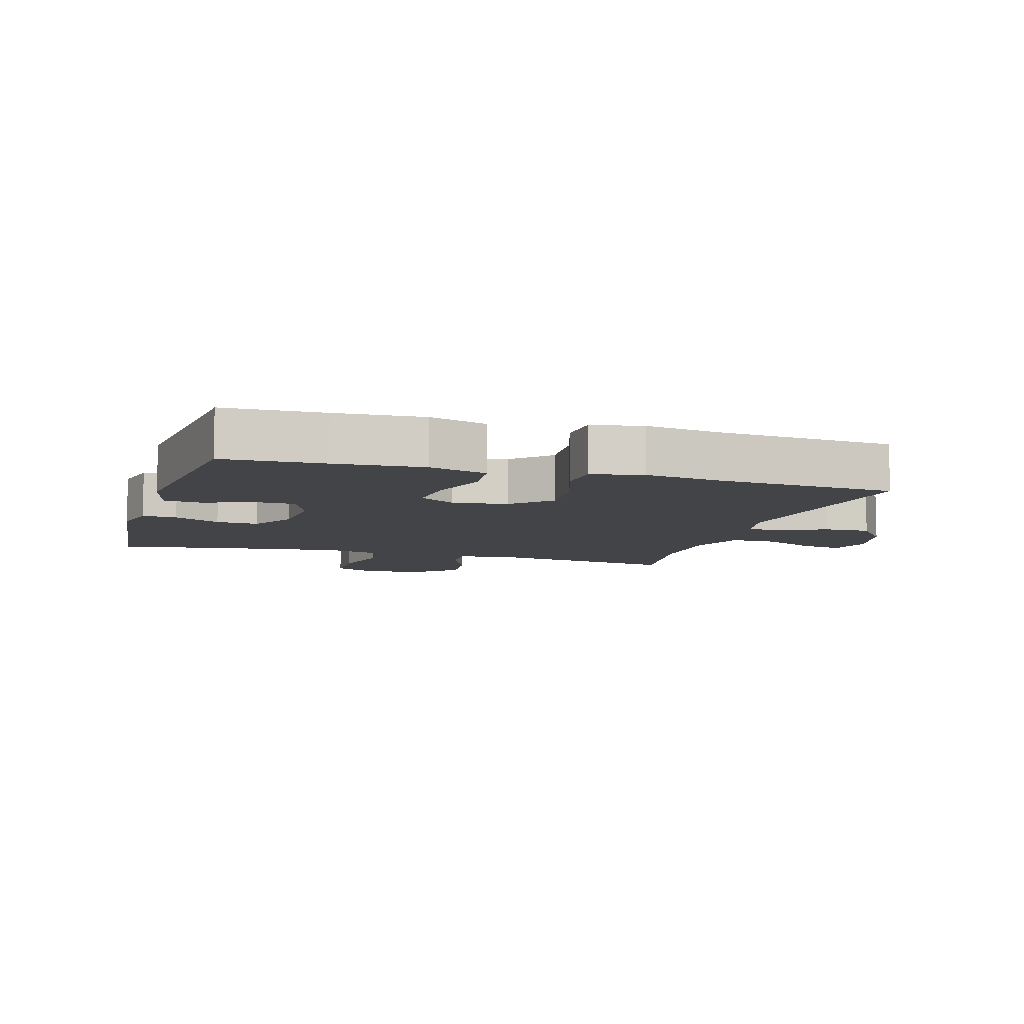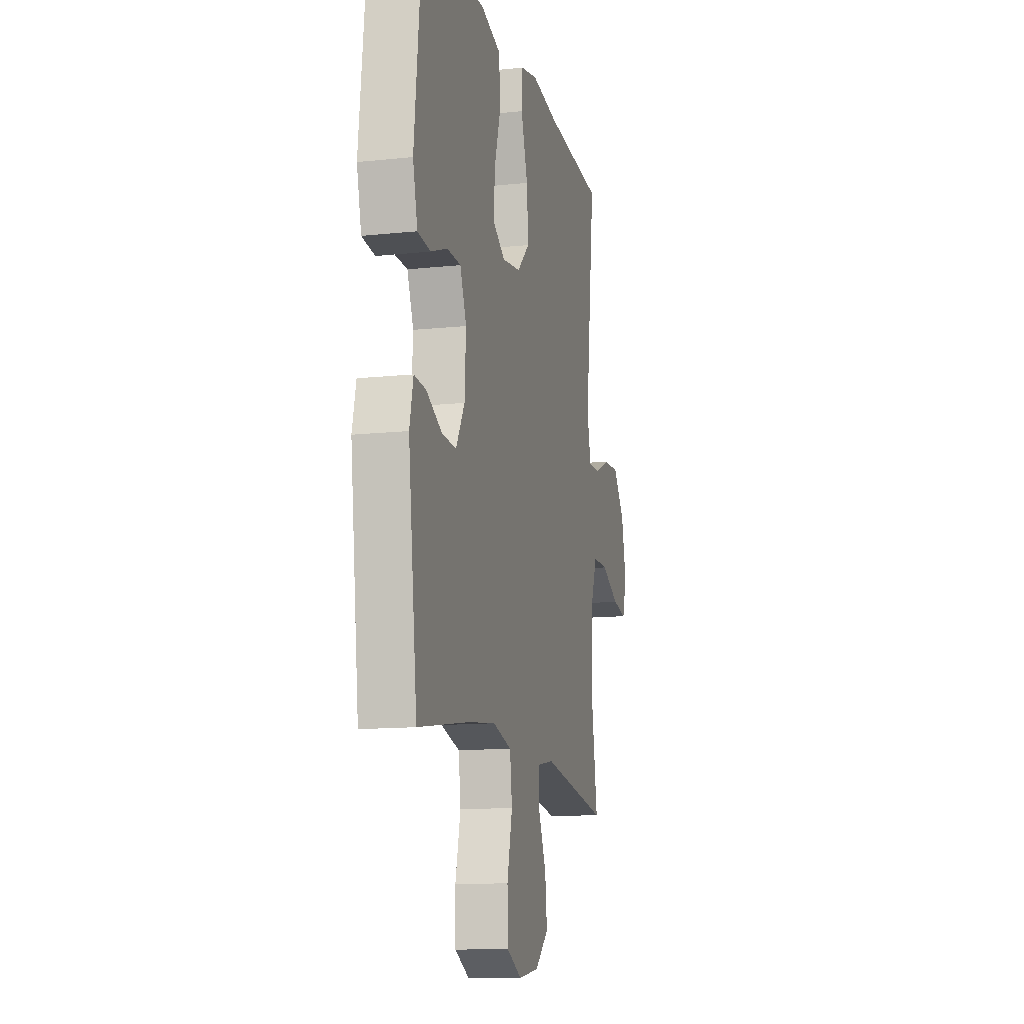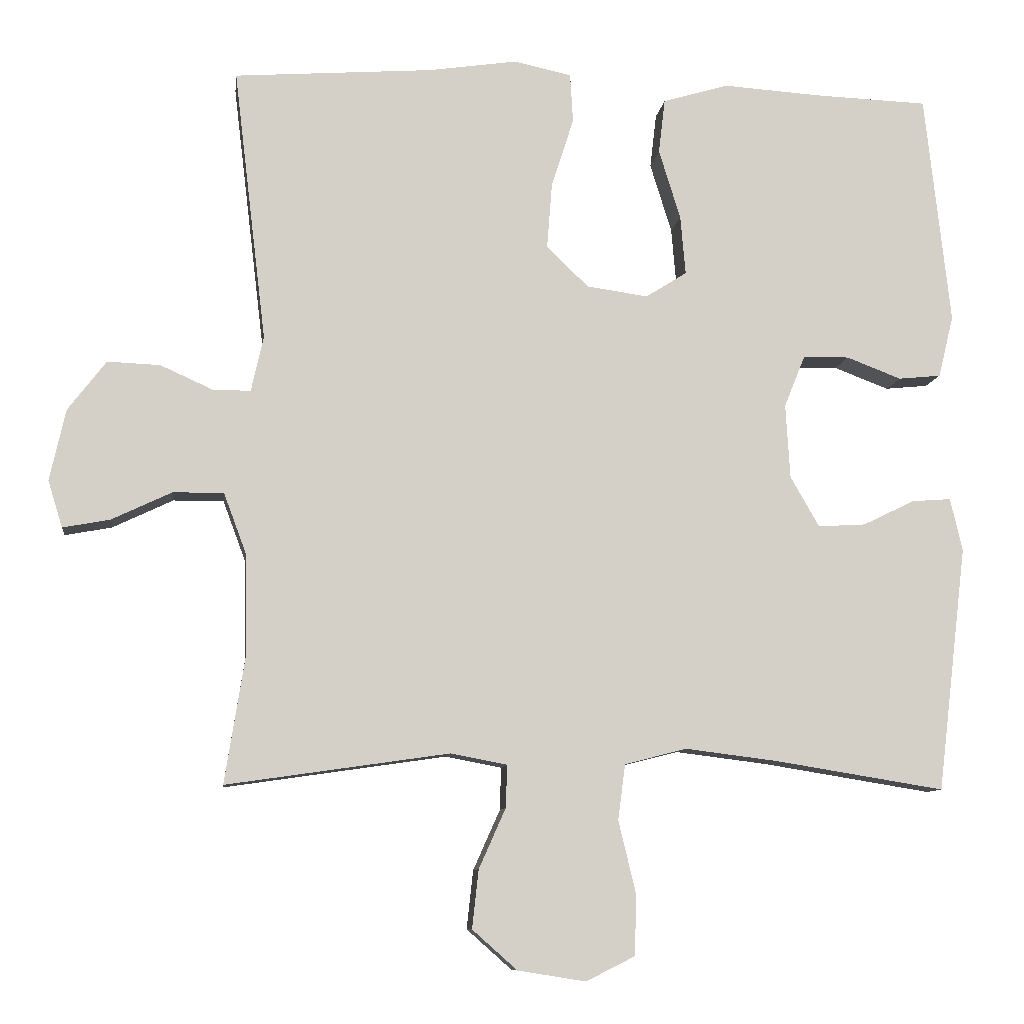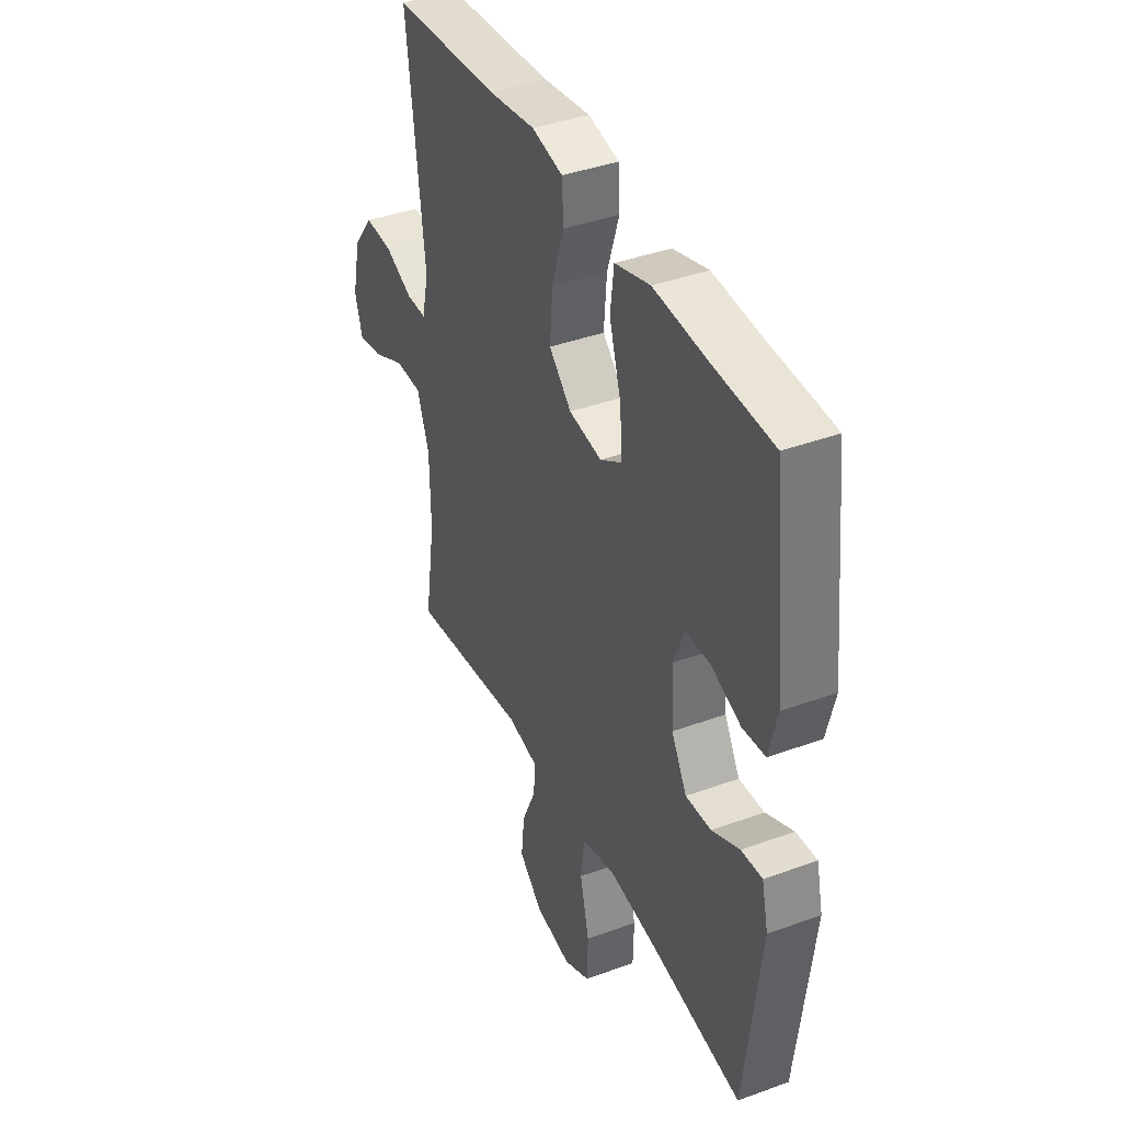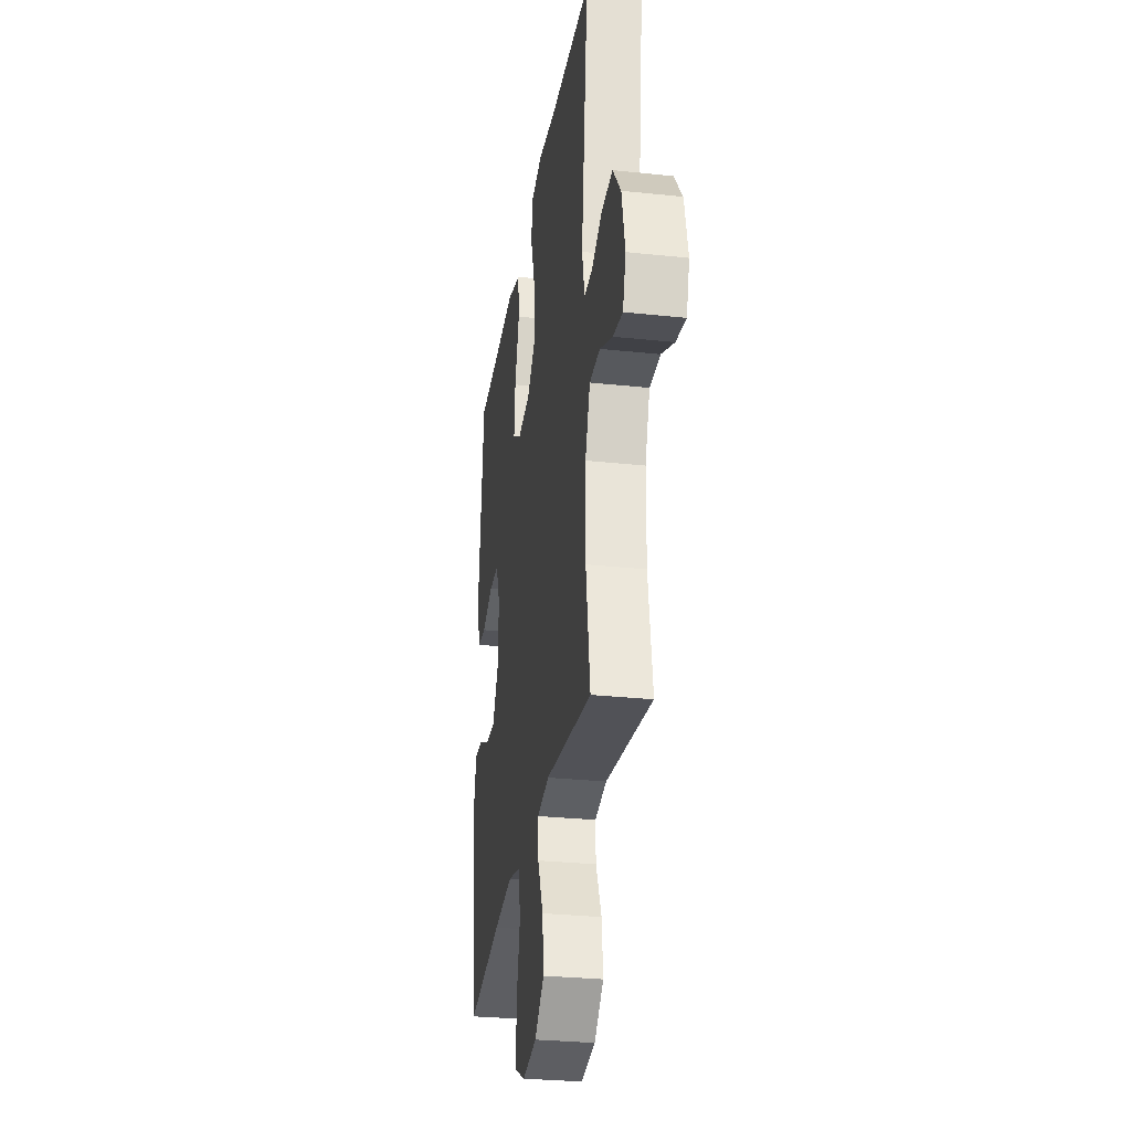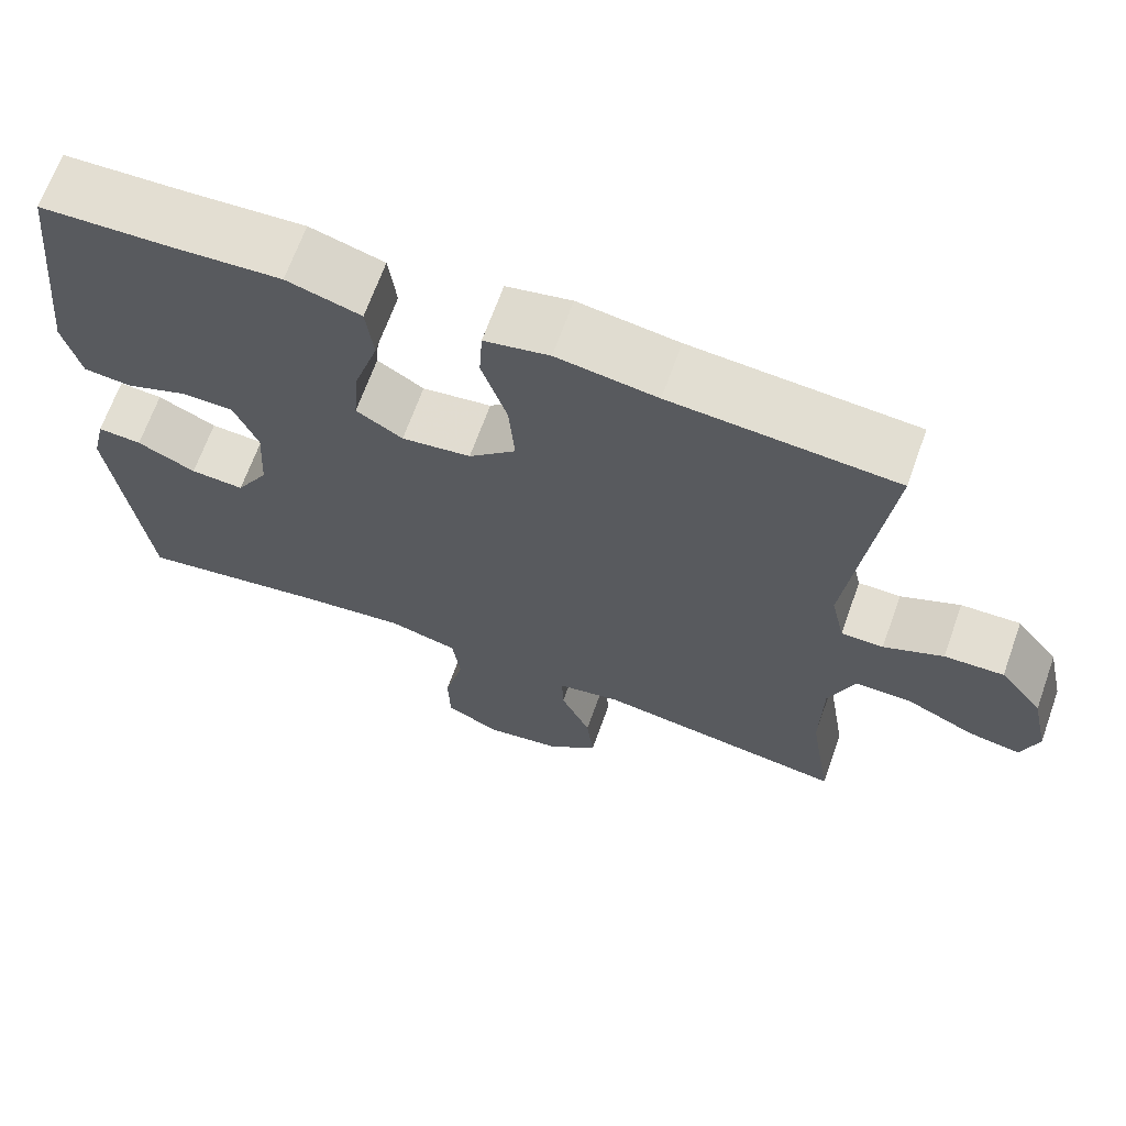
<metadata>
{"format":"obj","ext":"obj","renderer":"f3d","projection":"perspective","resolution":1024,"background":"white","views":[{"elev":-8.0,"azim":-16.8,"up":"+Y"},{"elev":-12.8,"azim":-76.2,"up":"+Z"},{"elev":-9.2,"azim":172.9,"up":"+Z"},{"elev":39.9,"azim":-114.3,"up":"+Z"},{"elev":-29.6,"azim":81.1,"up":"+Z"},{"elev":67.4,"azim":19.7,"up":"+Z"}]}
</metadata>
<code>
v -0.5 0.07 -0.5
v -0.541 0.07 -0.16
v -0.524 0.07 -0.087
v -0.47 0.07 -0.091
v -0.398 0.07 -0.126
v -0.332 0.07 -0.13
v -0.292 0.07 -0.06
v -0.286 0.07 0.043
v -0.315 0.07 0.115
v -0.379 0.07 0.116
v -0.455 0.07 0.087
v -0.514 0.07 0.093
v -0.535 0.07 0.179
v -0.5 0.07 0.5
v -0.344 0.07 0.506
v -0.207 0.07 0.515
v -0.116 0.07 0.488
v -0.107 0.07 0.412
v -0.137 0.07 0.315
v -0.144 0.07 0.233
v -0.087 0.07 0.197
v -0.002 0.07 0.209
v 0.056 0.07 0.265
v 0.049 0.07 0.356
v 0.018 0.07 0.453
v 0.022 0.07 0.521
v 0.102 0.07 0.538
v 0.225 0.07 0.52
v 0.5 0.07 0.5
v 0.455 0.07 0.122
v 0.472 0.07 0.045
v 0.524 0.07 0.045
v 0.597 0.07 0.078
v 0.67 0.07 0.081
v 0.723 0.07 0.012
v 0.745 0.07 -0.087
v 0.725 0.07 -0.152
v 0.66 0.07 -0.14
v 0.576 0.07 -0.1
v 0.506 0.07 -0.1
v 0.474 0.07 -0.186
v 0.472 0.07 -0.322
v 0.5 0.07 -0.5
v 0.191 0.07 -0.455
v 0.113 0.07 -0.47
v 0.115 0.07 -0.529
v 0.152 0.07 -0.612
v 0.161 0.07 -0.693
v 0.099 0.07 -0.748
v 0.005 0.07 -0.763
v -0.063 0.07 -0.729
v -0.065 0.07 -0.645
v -0.041 0.07 -0.545
v -0.051 0.07 -0.468
v -0.137 0.07 -0.446
v -0.265 0.07 -0.462
v -0.5 0 -0.5
v -0.541 0 -0.16
v -0.524 0 -0.087
v -0.47 0 -0.091
v -0.398 0 -0.126
v -0.332 0 -0.13
v -0.292 0 -0.06
v -0.286 0 0.043
v -0.315 0 0.115
v -0.379 0 0.116
v -0.455 0 0.087
v -0.514 0 0.093
v -0.535 0 0.179
v -0.5 0 0.5
v -0.344 0 0.506
v -0.207 0 0.515
v -0.116 0 0.488
v -0.107 0 0.412
v -0.137 0 0.315
v -0.144 0 0.233
v -0.087 0 0.197
v -0.002 0 0.209
v 0.056 0 0.265
v 0.049 0 0.356
v 0.018 0 0.453
v 0.022 0 0.521
v 0.102 0 0.538
v 0.225 0 0.52
v 0.5 0 0.5
v 0.455 0 0.122
v 0.472 0 0.045
v 0.524 0 0.045
v 0.597 0 0.078
v 0.67 0 0.081
v 0.723 0 0.012
v 0.745 0 -0.087
v 0.725 0 -0.152
v 0.66 0 -0.14
v 0.576 0 -0.1
v 0.506 0 -0.1
v 0.474 0 -0.186
v 0.472 0 -0.322
v 0.5 0 -0.5
v 0.191 0 -0.455
v 0.113 0 -0.47
v 0.115 0 -0.529
v 0.152 0 -0.612
v 0.161 0 -0.693
v 0.099 0 -0.748
v 0.005 0 -0.763
v -0.063 0 -0.729
v -0.065 0 -0.645
v -0.041 0 -0.545
v -0.051 0 -0.468
v -0.137 0 -0.446
v -0.265 0 -0.462
f 50 51 52 53
f 50 53 54
f 49 50 54
f 46 47 48 49
f 45 46 49 54
f 44 45 54 55
f 42 43 44
f 41 42 44 55
f 36 37 38 39
f 36 39 40
f 35 36 40
f 32 33 34 35
f 31 32 35 40
f 28 29 30
f 28 30 31
f 24 25 26 27
f 23 24 27 28
f 16 17 18 19
f 15 16 19 20
f 14 15 20
f 13 14 20
f 10 11 12 13
f 9 10 13 20
f 8 9 20 21
f 2 3 4 5
f 56 1 2 5
f 56 5 6
f 55 56 6 7
f 23 28 31 40
f 22 23 40 41
f 21 22 41 55
f 7 8 21 55
f 109 108 107 106
f 110 109 106
f 110 106 105
f 105 104 103 102
f 110 105 102 101
f 111 110 101 100
f 100 99 98
f 111 100 98 97
f 95 94 93 92
f 96 95 92
f 96 92 91
f 91 90 89 88
f 96 91 88 87
f 86 85 84
f 87 86 84
f 83 82 81 80
f 84 83 80 79
f 75 74 73 72
f 76 75 72 71
f 76 71 70
f 76 70 69
f 69 68 67 66
f 76 69 66 65
f 77 76 65 64
f 61 60 59 58
f 61 58 57 112
f 62 61 112
f 63 62 112 111
f 96 87 84 79
f 97 96 79 78
f 111 97 78 77
f 111 77 64 63
f 1 57 58 2
f 2 58 59 3
f 3 59 60 4
f 4 60 61 5
f 5 61 62 6
f 6 62 63 7
f 7 63 64 8
f 8 64 65 9
f 9 65 66 10
f 10 66 67 11
f 11 67 68 12
f 12 68 69 13
f 13 69 70 14
f 14 70 71 15
f 15 71 72 16
f 16 72 73 17
f 17 73 74 18
f 18 74 75 19
f 19 75 76 20
f 20 76 77 21
f 21 77 78 22
f 22 78 79 23
f 23 79 80 24
f 24 80 81 25
f 25 81 82 26
f 26 82 83 27
f 27 83 84 28
f 28 84 85 29
f 29 85 86 30
f 30 86 87 31
f 31 87 88 32
f 32 88 89 33
f 33 89 90 34
f 34 90 91 35
f 35 91 92 36
f 36 92 93 37
f 37 93 94 38
f 38 94 95 39
f 39 95 96 40
f 40 96 97 41
f 41 97 98 42
f 42 98 99 43
f 43 99 100 44
f 44 100 101 45
f 45 101 102 46
f 46 102 103 47
f 47 103 104 48
f 48 104 105 49
f 49 105 106 50
f 50 106 107 51
f 51 107 108 52
f 52 108 109 53
f 53 109 110 54
f 54 110 111 55
f 55 111 112 56
f 56 112 57 1

</code>
